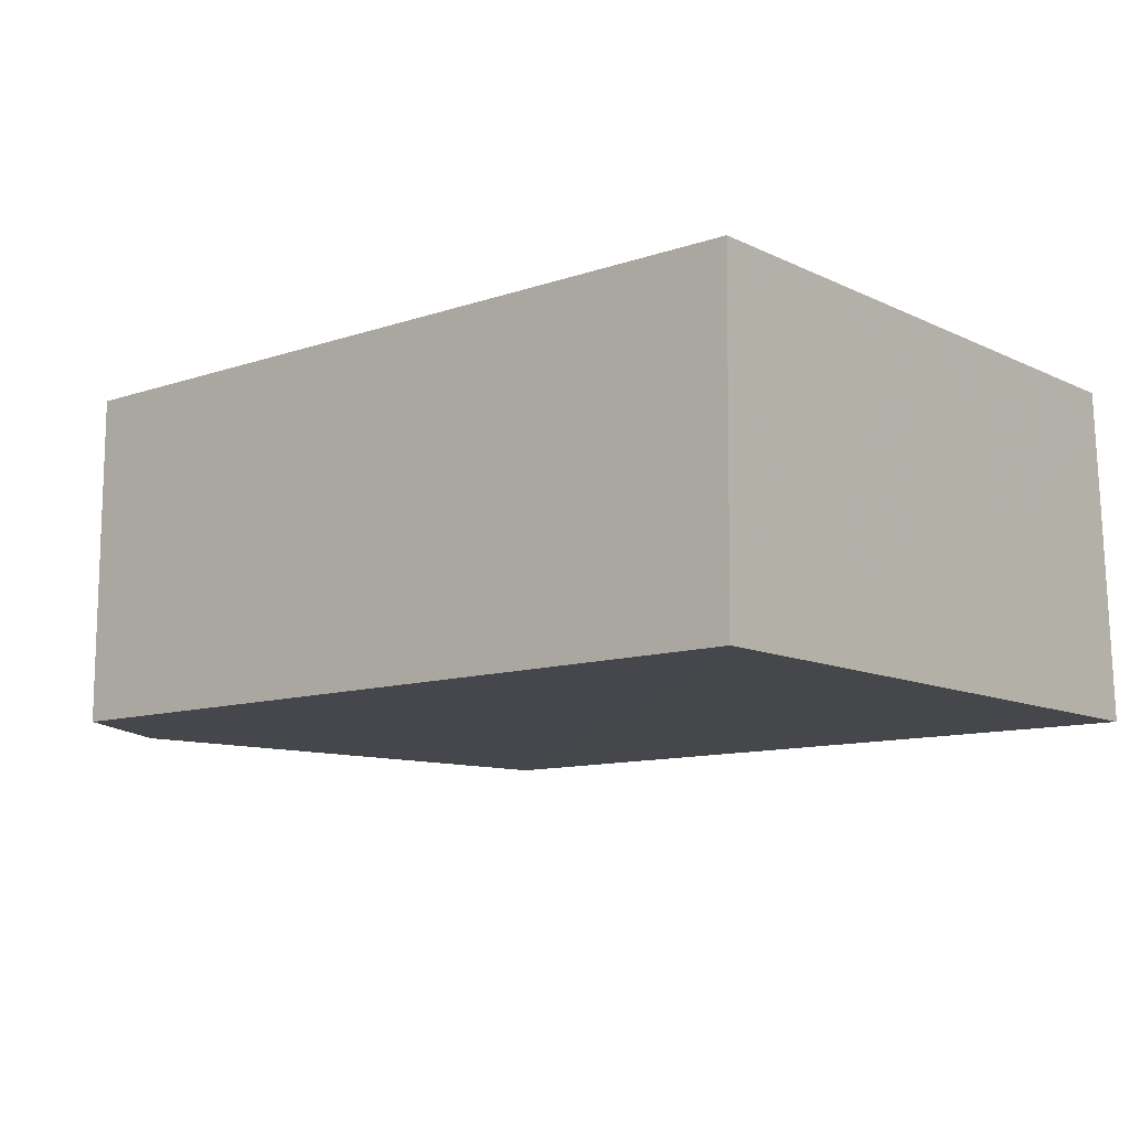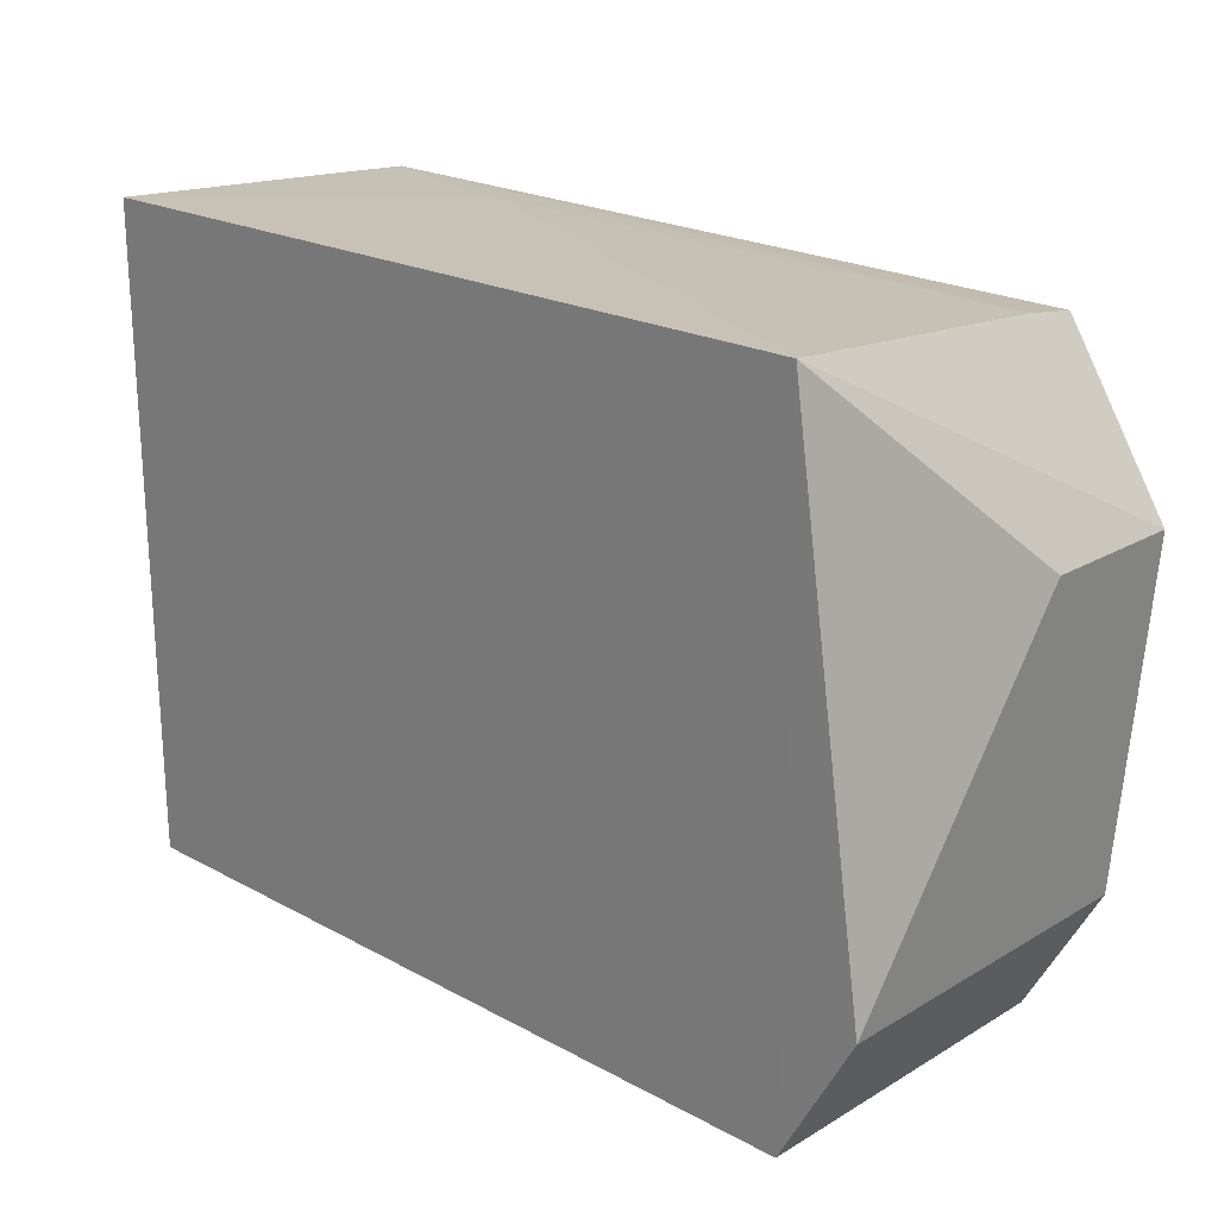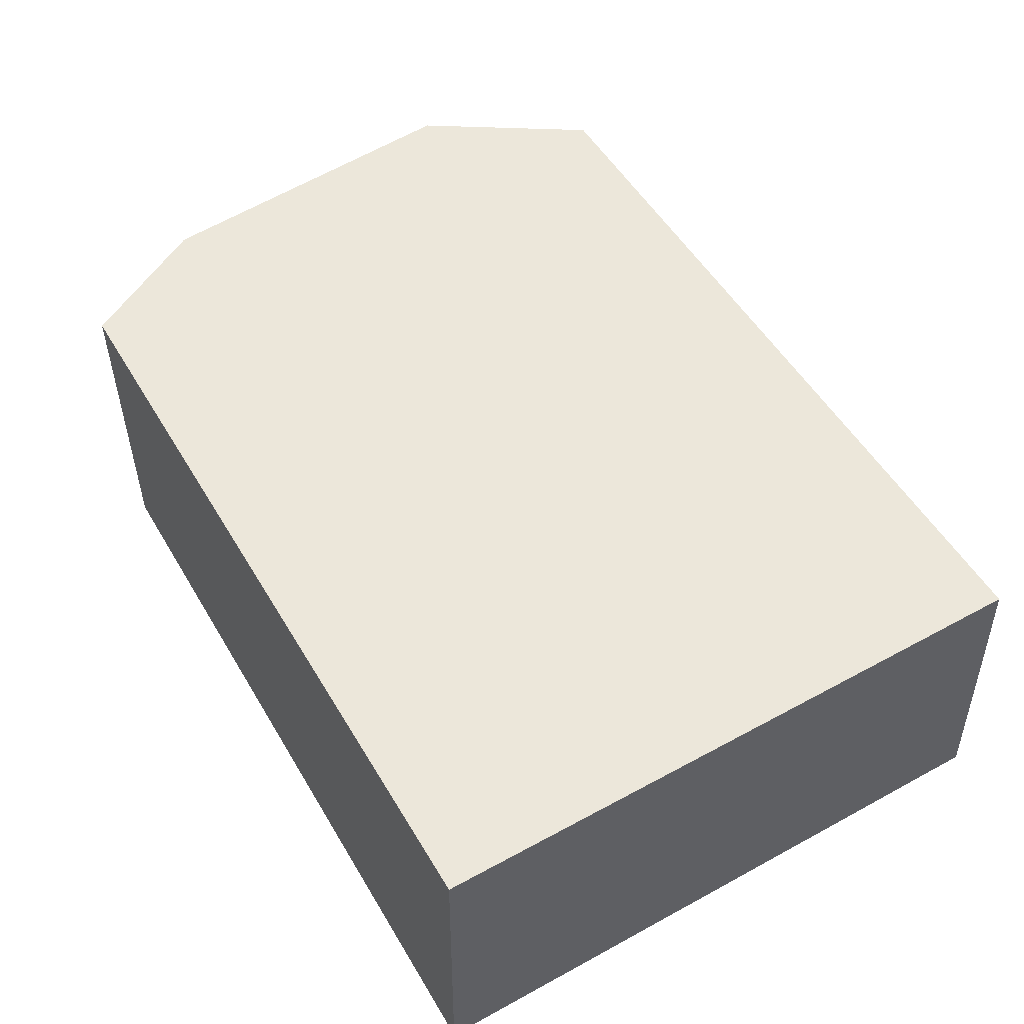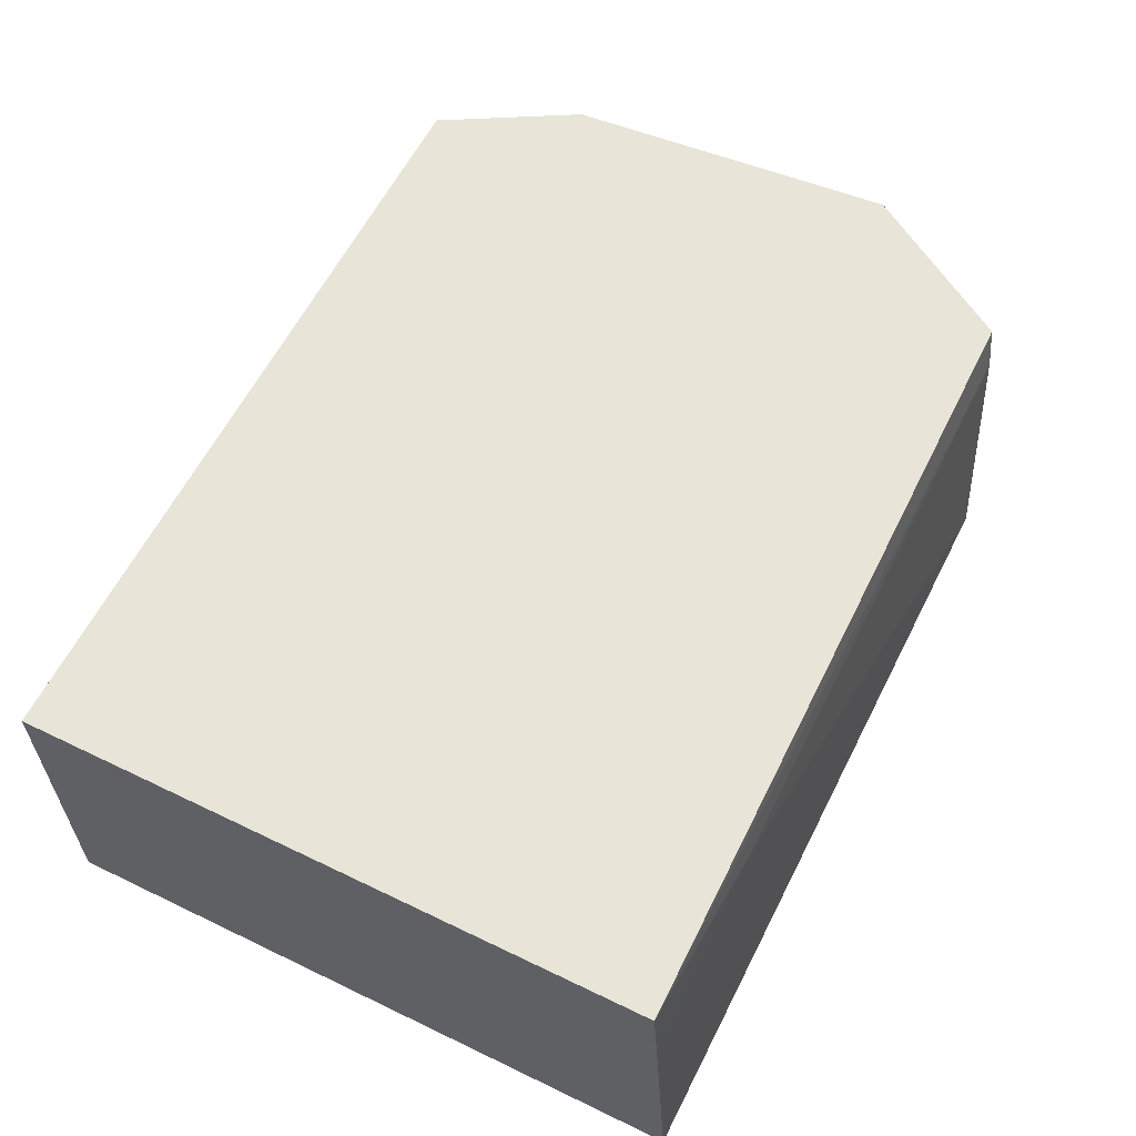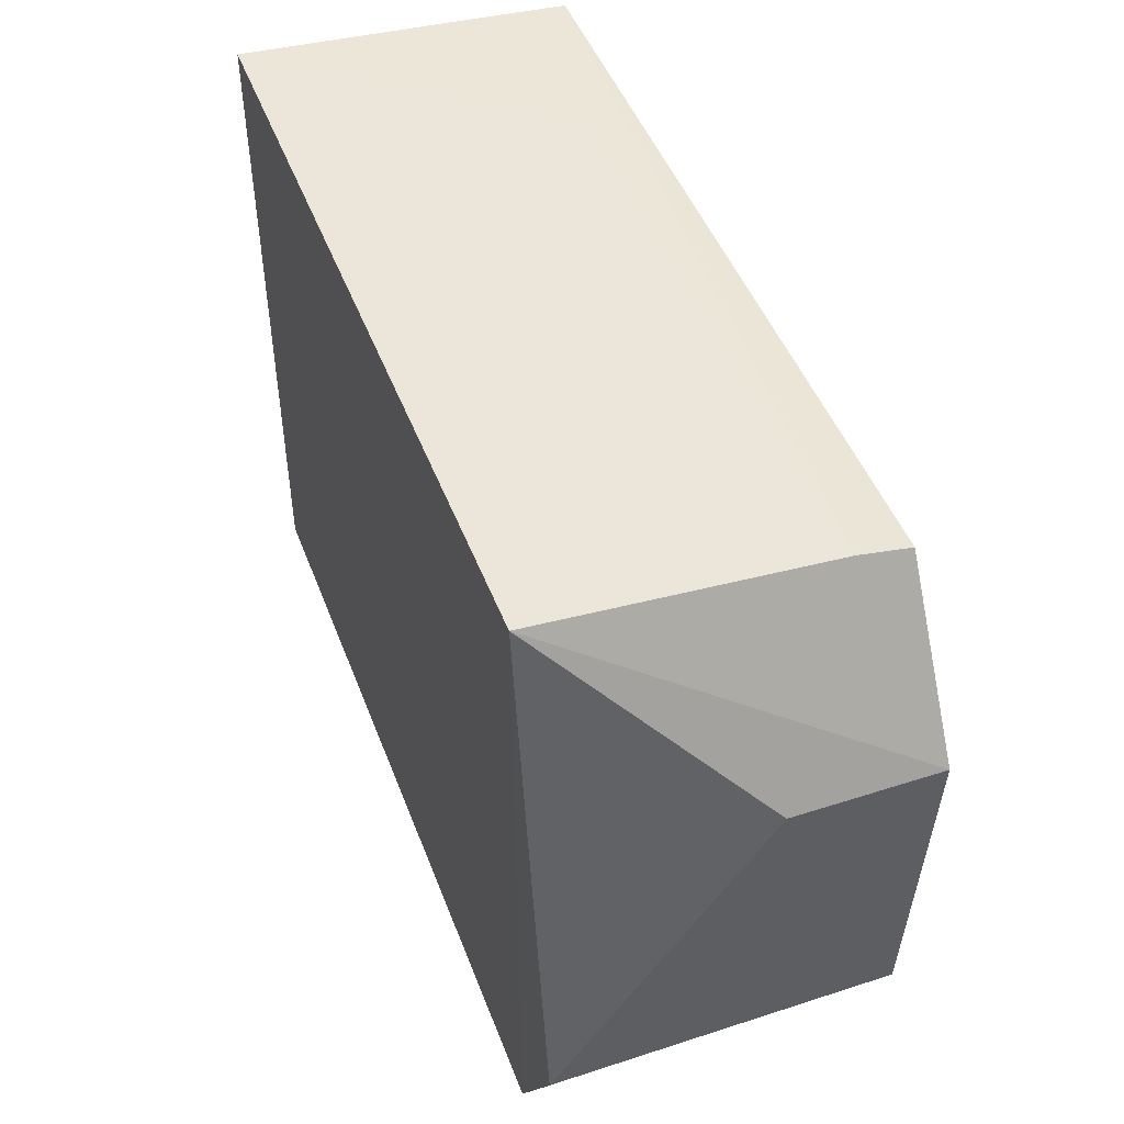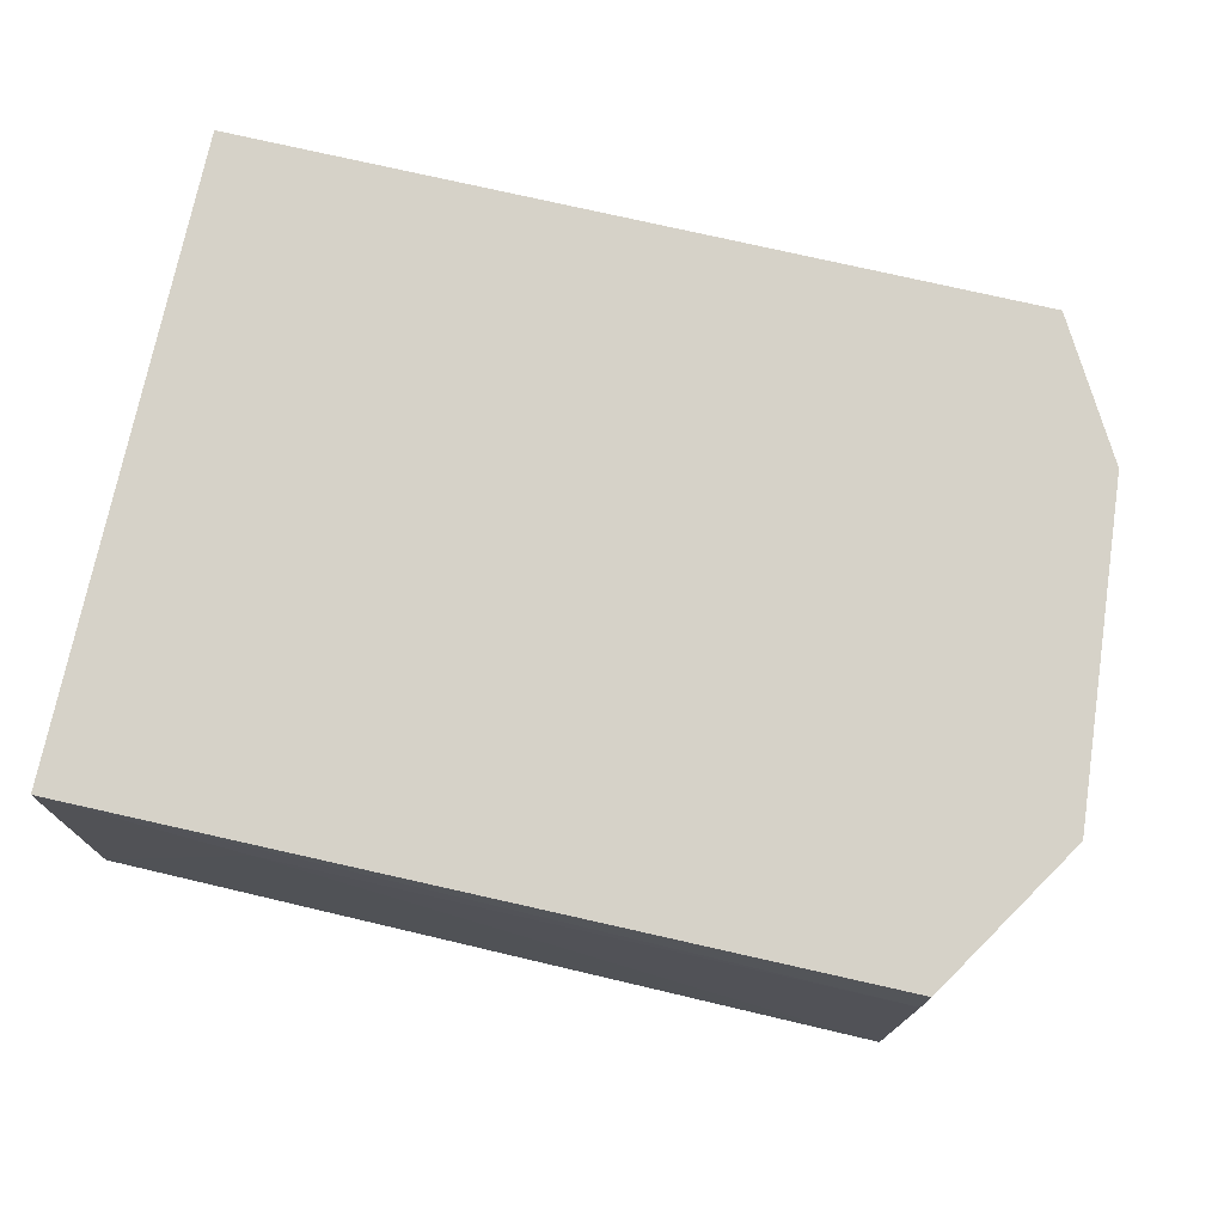
<metadata>
{"format":"obj","ext":"obj","renderer":"f3d","projection":"perspective","resolution":1024,"background":"white","views":[{"elev":-10.7,"azim":40.3,"up":"+Z"},{"elev":21.6,"azim":-136.0,"up":"+Y"},{"elev":53.1,"azim":59.7,"up":"+Z"},{"elev":59.9,"azim":116.3,"up":"+Z"},{"elev":46.8,"azim":-110.1,"up":"+Y"},{"elev":78.0,"azim":-167.4,"up":"+Z"}]}
</metadata>
<code>
v 0.01874 -0.1048 0.007485
v 0.01874 -0.1059 -0.09856
v 0.01855 0.1027 -0.09904
v -0.2342 0.09575 0.007343
v -0.2335 -0.1043 0.007523
v 0.01872 0.09577 0.007376
v -0.2579 -0.06157 -0.09852
v -0.2335 0.105 -0.09917
v -0.2665 0.04506 0.007577
v 0.01872 0.09785 -0.0238
v -0.2335 -0.1049 -0.09853
v -0.2335 0.09801 -0.008805
v -0.2577 -0.06139 0.007565
v -0.2665 0.04506 -0.03788
v -0.04214 0.09761 -0.008664
f 5 2 1
f 8 3 2
f 9 1 6
f 9 6 4
f 9 4 8
f 10 2 3
f 10 6 1
f 10 1 2
f 11 2 5
f 11 8 2
f 11 7 8
f 12 8 4
f 12 4 6
f 13 9 7
f 13 5 1
f 13 1 9
f 13 11 5
f 13 7 11
f 14 9 8
f 14 8 7
f 14 7 9
f 15 6 10
f 15 12 6
f 15 8 12
f 15 10 3
f 15 3 8

</code>
